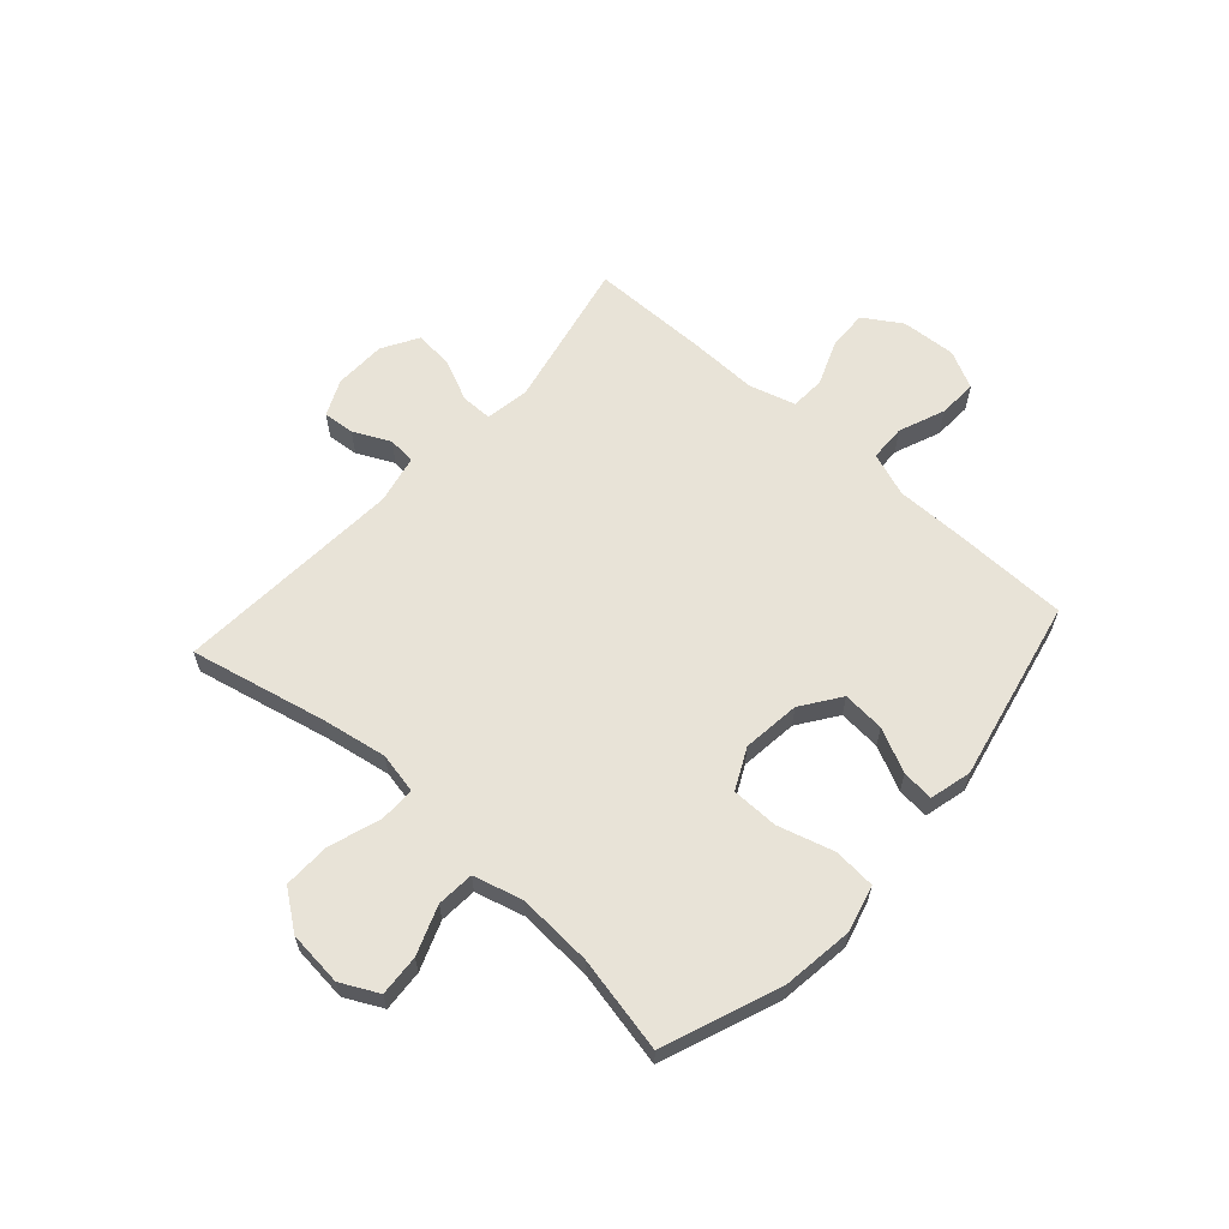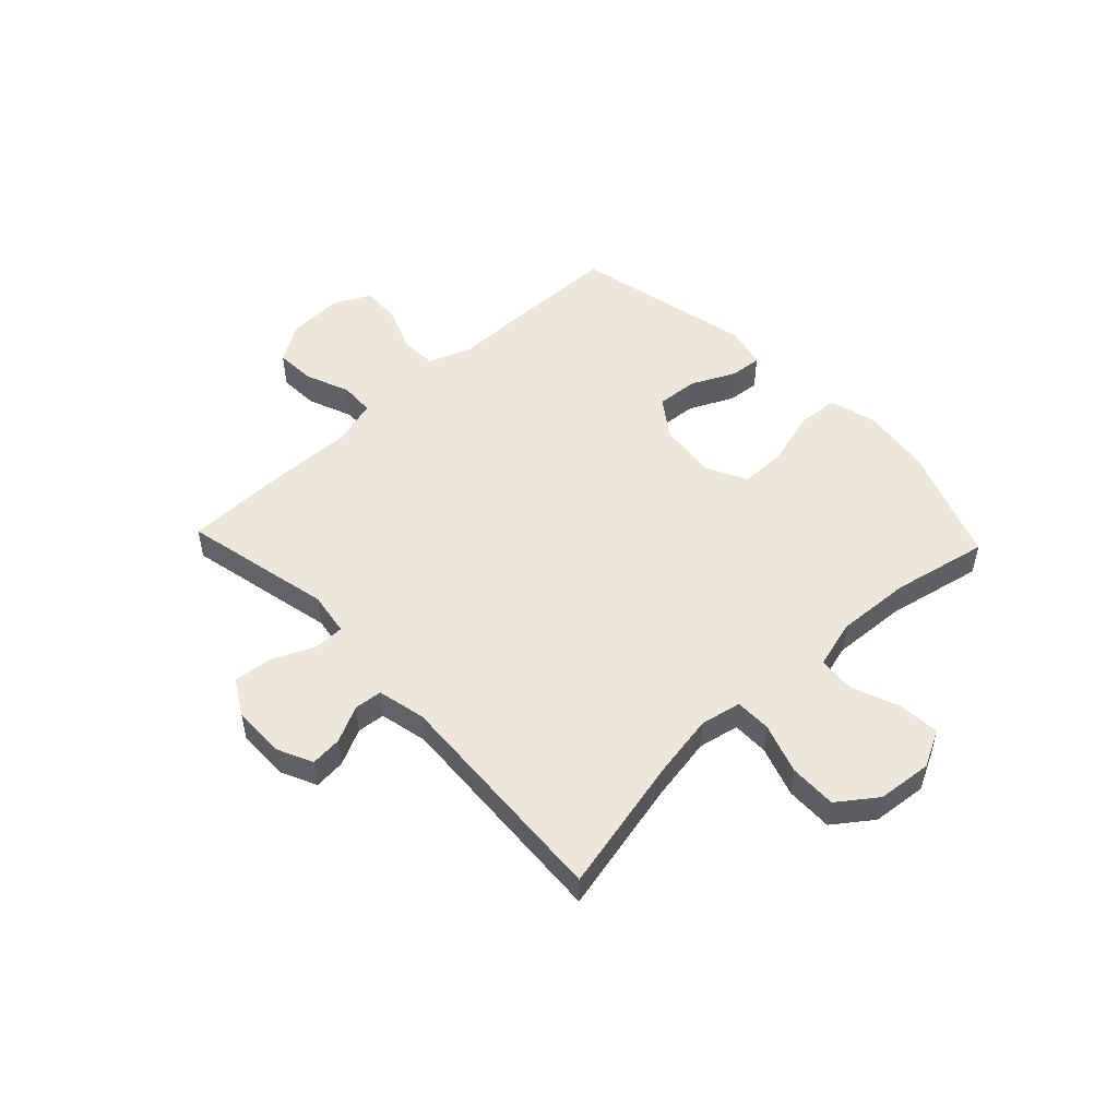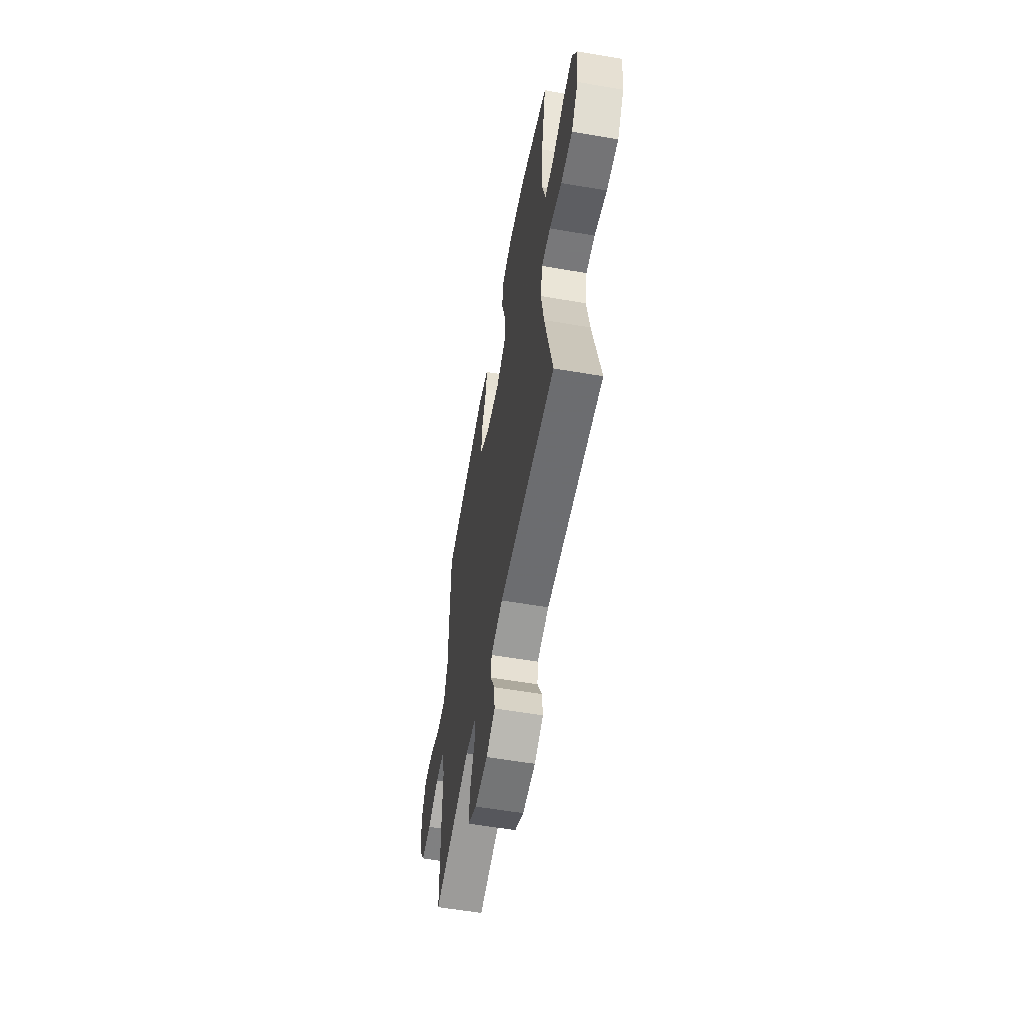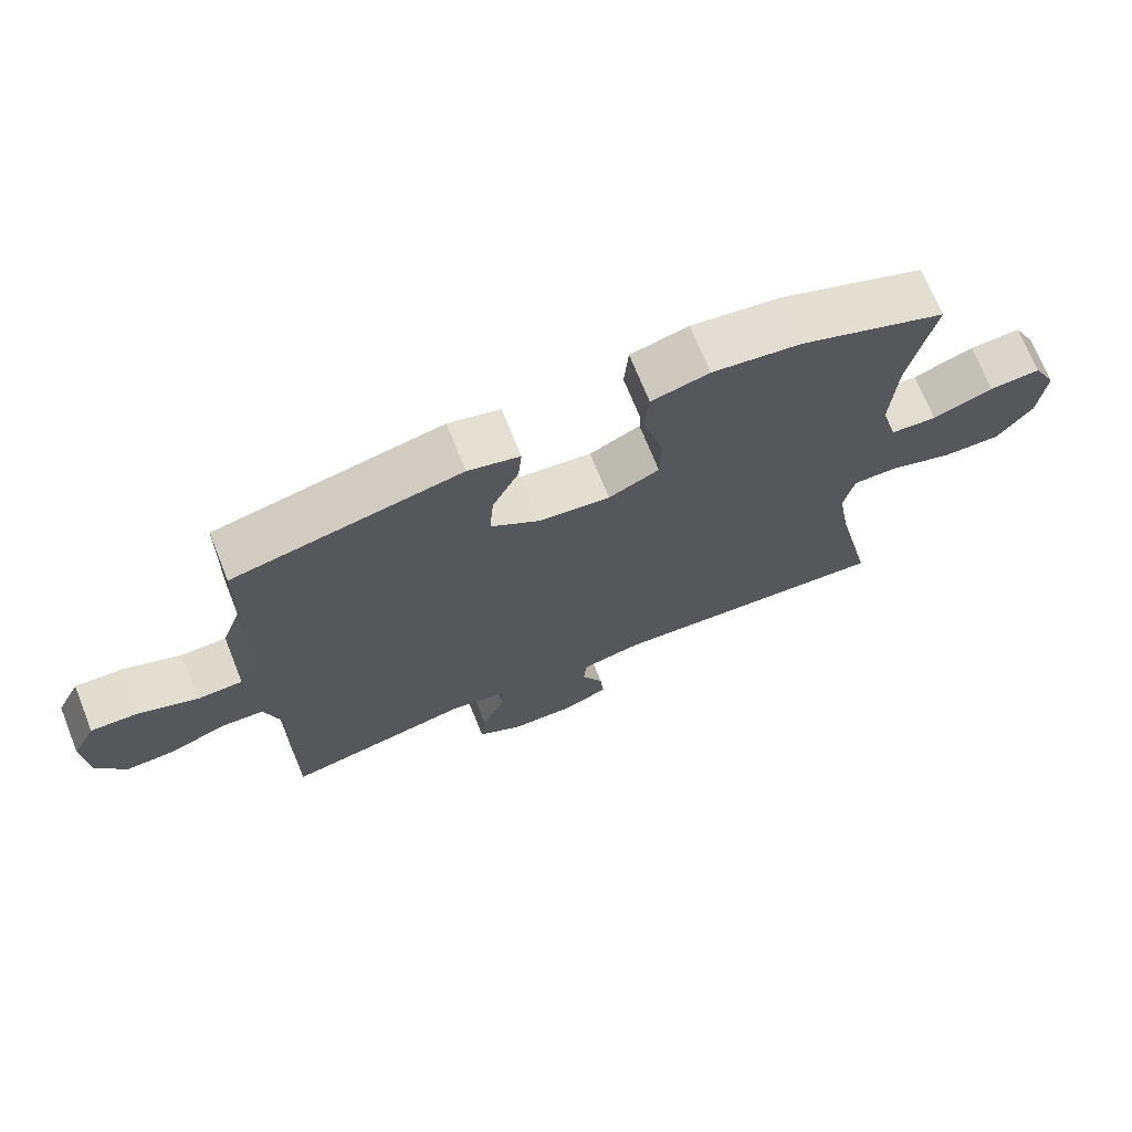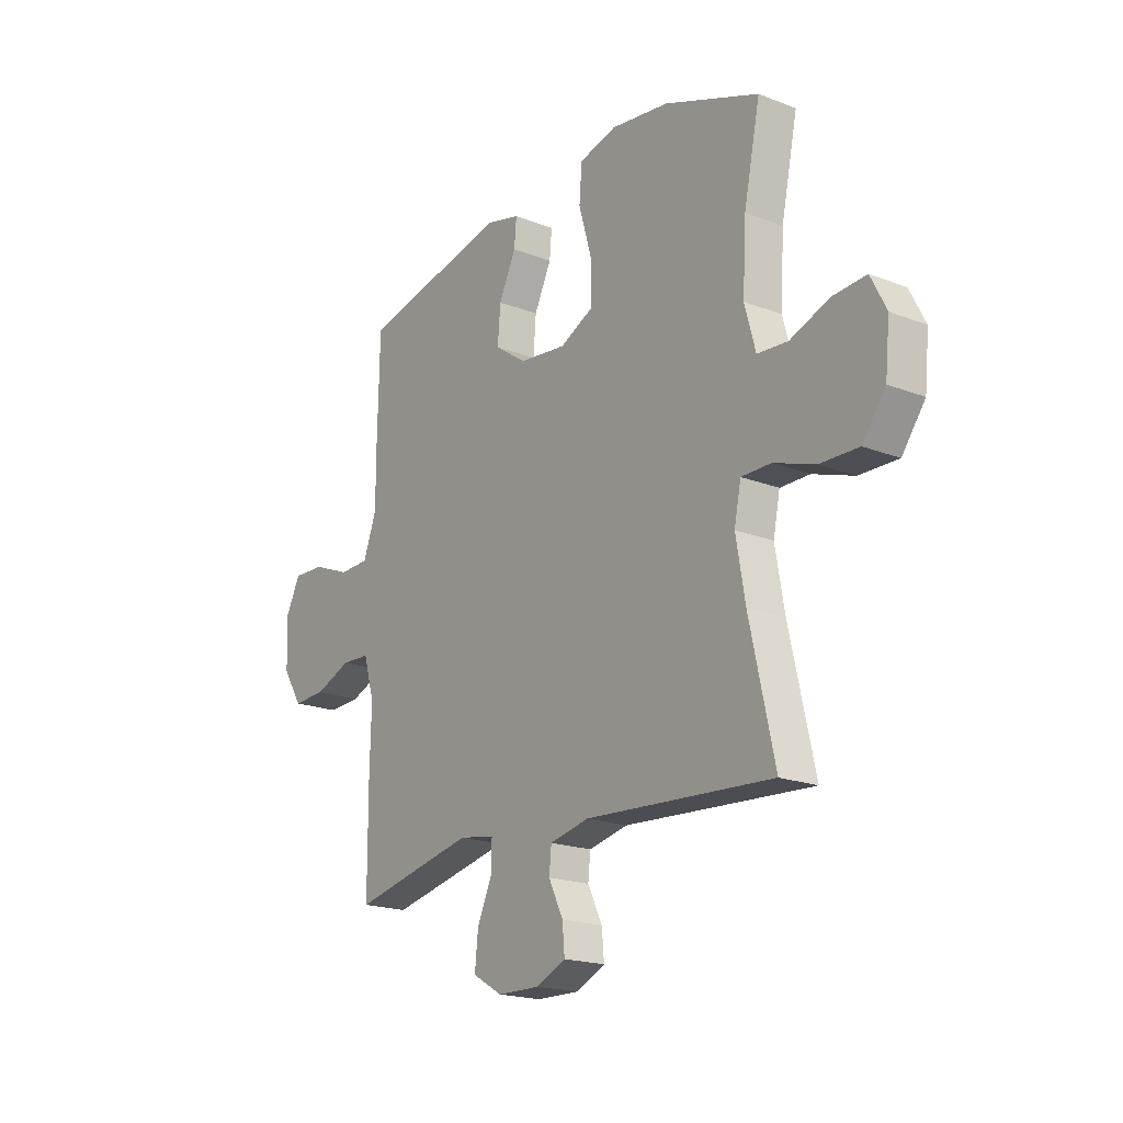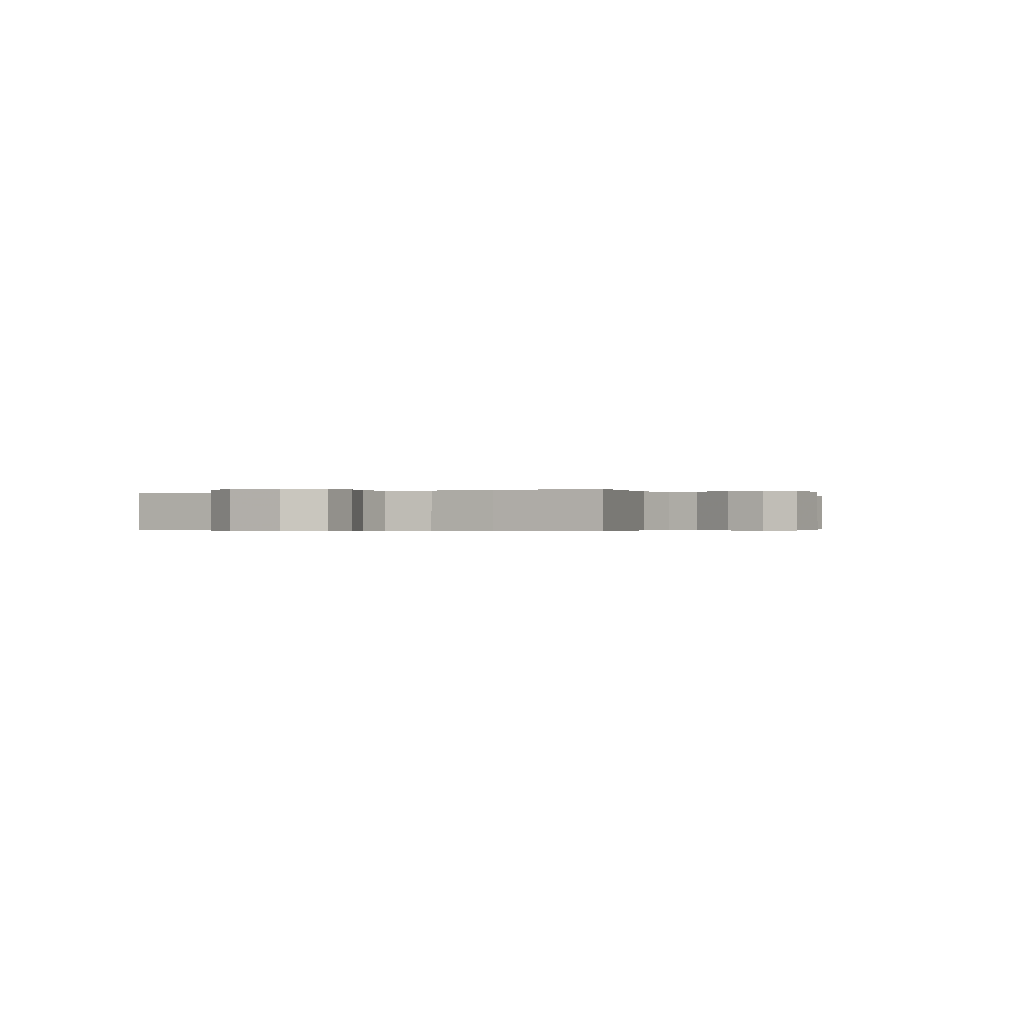
<metadata>
{"format":"obj","ext":"obj","renderer":"f3d","projection":"perspective","resolution":1024,"background":"white","views":[{"elev":61.8,"azim":-48.1,"up":"+Y"},{"elev":51.1,"azim":-133.5,"up":"+Y"},{"elev":-57.6,"azim":-100.1,"up":"+Z"},{"elev":70.9,"azim":158.2,"up":"+Z"},{"elev":-19.3,"azim":-126.2,"up":"+Z"},{"elev":-0.3,"azim":120.0,"up":"+Y"}]}
</metadata>
<code>
v 0.5 0.07 0.5
v 0.504 0.07 0.291
v 0.504 0.07 0.168
v 0.533 0.07 0.089
v 0.599 0.07 0.087
v 0.682 0.07 0.12
v 0.752 0.07 0.123
v 0.786 0.07 0.055
v 0.78 0.07 -0.044
v 0.737 0.07 -0.112
v 0.665 0.07 -0.109
v 0.584 0.07 -0.077
v 0.522 0.07 -0.08
v 0.498 0.07 -0.162
v 0.501 0.07 -0.289
v 0.5 0.07 -0.5
v 0.229 0.07 -0.442
v 0.15 0.07 -0.455
v 0.15 0.07 -0.511
v 0.184 0.07 -0.587
v 0.191 0.07 -0.656
v 0.126 0.07 -0.694
v 0.032 0.07 -0.696
v -0.033 0.07 -0.666
v -0.028 0.07 -0.609
v 0.004 0.07 -0.543
v -0.001 0.07 -0.493
v -0.088 0.07 -0.474
v -0.5 0.07 -0.5
v -0.445 0.07 -0.254
v -0.425 0.07 -0.138
v -0.44 0.07 -0.065
v -0.505 0.07 -0.065
v -0.596 0.07 -0.096
v -0.681 0.07 -0.098
v -0.732 0.07 -0.029
v -0.742 0.07 0.07
v -0.708 0.07 0.137
v -0.634 0.07 0.132
v -0.547 0.07 0.099
v -0.48 0.07 0.104
v -0.456 0.07 0.192
v -0.464 0.07 0.327
v -0.5 0.07 0.5
v -0.29 0.07 0.58
v -0.162 0.07 0.597
v -0.079 0.07 0.575
v -0.073 0.07 0.5
v -0.102 0.07 0.399
v -0.101 0.07 0.315
v -0.028 0.07 0.279
v 0.076 0.07 0.291
v 0.146 0.07 0.34
v 0.14 0.07 0.416
v 0.102 0.07 0.495
v 0.097 0.07 0.552
v 0.172 0.07 0.571
v 0.5 0 0.5
v 0.504 0 0.291
v 0.504 0 0.168
v 0.533 0 0.089
v 0.599 0 0.087
v 0.682 0 0.12
v 0.752 0 0.123
v 0.786 0 0.055
v 0.78 0 -0.044
v 0.737 0 -0.112
v 0.665 0 -0.109
v 0.584 0 -0.077
v 0.522 0 -0.08
v 0.498 0 -0.162
v 0.501 0 -0.289
v 0.5 0 -0.5
v 0.229 0 -0.442
v 0.15 0 -0.455
v 0.15 0 -0.511
v 0.184 0 -0.587
v 0.191 0 -0.656
v 0.126 0 -0.694
v 0.032 0 -0.696
v -0.033 0 -0.666
v -0.028 0 -0.609
v 0.004 0 -0.543
v -0.001 0 -0.493
v -0.088 0 -0.474
v -0.5 0 -0.5
v -0.445 0 -0.254
v -0.425 0 -0.138
v -0.44 0 -0.065
v -0.505 0 -0.065
v -0.596 0 -0.096
v -0.681 0 -0.098
v -0.732 0 -0.029
v -0.742 0 0.07
v -0.708 0 0.137
v -0.634 0 0.132
v -0.547 0 0.099
v -0.48 0 0.104
v -0.456 0 0.192
v -0.464 0 0.327
v -0.5 0 0.5
v -0.29 0 0.58
v -0.162 0 0.597
v -0.079 0 0.575
v -0.073 0 0.5
v -0.102 0 0.399
v -0.101 0 0.315
v -0.028 0 0.279
v 0.076 0 0.291
v 0.146 0 0.34
v 0.14 0 0.416
v 0.102 0 0.495
v 0.097 0 0.552
v 0.172 0 0.571
f 1 2 3
f 57 1 3
f 56 57 3
f 55 56 3
f 54 55 3
f 53 54 3 4
f 52 53 4
f 51 52 4
f 47 48 49
f 46 47 49
f 45 46 49
f 44 45 49
f 43 44 49
f 42 43 49 50
f 41 42 50 51
f 38 39 40
f 37 38 40
f 36 37 40
f 35 36 40
f 34 35 40
f 33 34 40
f 32 33 40 41
f 28 29 30
f 27 28 30 31
f 24 25 26
f 23 24 26
f 22 23 26
f 21 22 26
f 20 21 26
f 19 20 26
f 18 19 26 27
f 14 15 16 17
f 13 14 17 18
f 10 11 12
f 9 10 12
f 8 9 12
f 7 8 12
f 6 7 12
f 5 6 12
f 4 5 12 13
f 13 18 27
f 4 13 27
f 51 4 27
f 41 51 27
f 32 41 27
f 27 31 32
f 60 59 58
f 60 58 114
f 60 114 113
f 60 113 112
f 60 112 111
f 61 60 111 110
f 61 110 109
f 61 109 108
f 106 105 104
f 106 104 103
f 106 103 102
f 106 102 101
f 106 101 100
f 107 106 100 99
f 108 107 99 98
f 97 96 95
f 97 95 94
f 97 94 93
f 97 93 92
f 97 92 91
f 97 91 90
f 98 97 90 89
f 87 86 85
f 88 87 85 84
f 83 82 81
f 83 81 80
f 83 80 79
f 83 79 78
f 83 78 77
f 83 77 76
f 84 83 76 75
f 74 73 72 71
f 75 74 71 70
f 69 68 67
f 69 67 66
f 69 66 65
f 69 65 64
f 69 64 63
f 69 63 62
f 70 69 62 61
f 84 75 70
f 84 70 61
f 84 61 108
f 84 108 98
f 84 98 89
f 89 88 84
f 1 58 59 2
f 2 59 60 3
f 3 60 61 4
f 4 61 62 5
f 5 62 63 6
f 6 63 64 7
f 7 64 65 8
f 8 65 66 9
f 9 66 67 10
f 10 67 68 11
f 11 68 69 12
f 12 69 70 13
f 13 70 71 14
f 14 71 72 15
f 15 72 73 16
f 16 73 74 17
f 17 74 75 18
f 18 75 76 19
f 19 76 77 20
f 20 77 78 21
f 21 78 79 22
f 22 79 80 23
f 23 80 81 24
f 24 81 82 25
f 25 82 83 26
f 26 83 84 27
f 27 84 85 28
f 28 85 86 29
f 29 86 87 30
f 30 87 88 31
f 31 88 89 32
f 32 89 90 33
f 33 90 91 34
f 34 91 92 35
f 35 92 93 36
f 36 93 94 37
f 37 94 95 38
f 38 95 96 39
f 39 96 97 40
f 40 97 98 41
f 41 98 99 42
f 42 99 100 43
f 43 100 101 44
f 44 101 102 45
f 45 102 103 46
f 46 103 104 47
f 47 104 105 48
f 48 105 106 49
f 49 106 107 50
f 50 107 108 51
f 51 108 109 52
f 52 109 110 53
f 53 110 111 54
f 54 111 112 55
f 55 112 113 56
f 56 113 114 57
f 57 114 58 1

</code>
